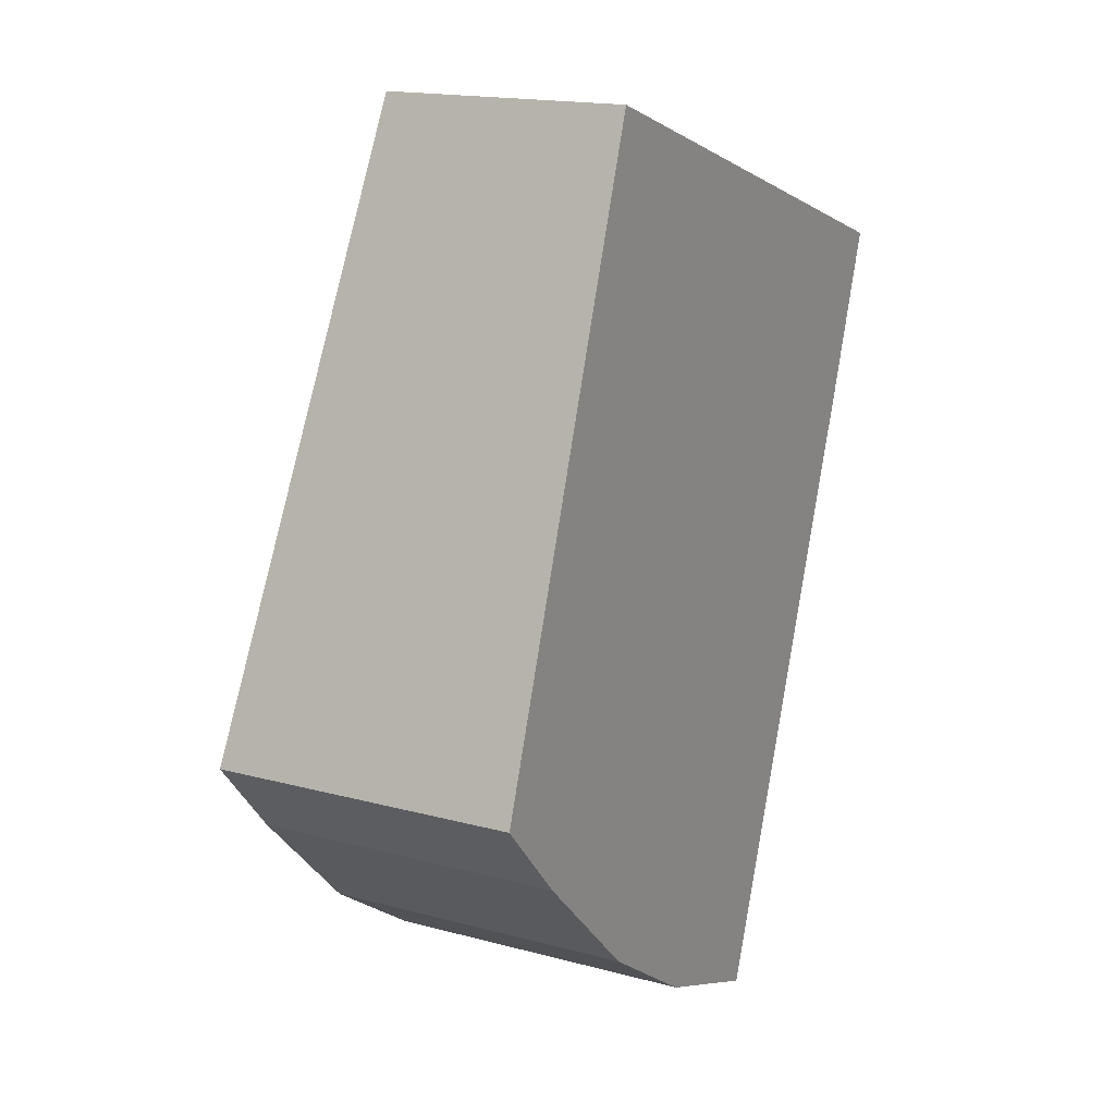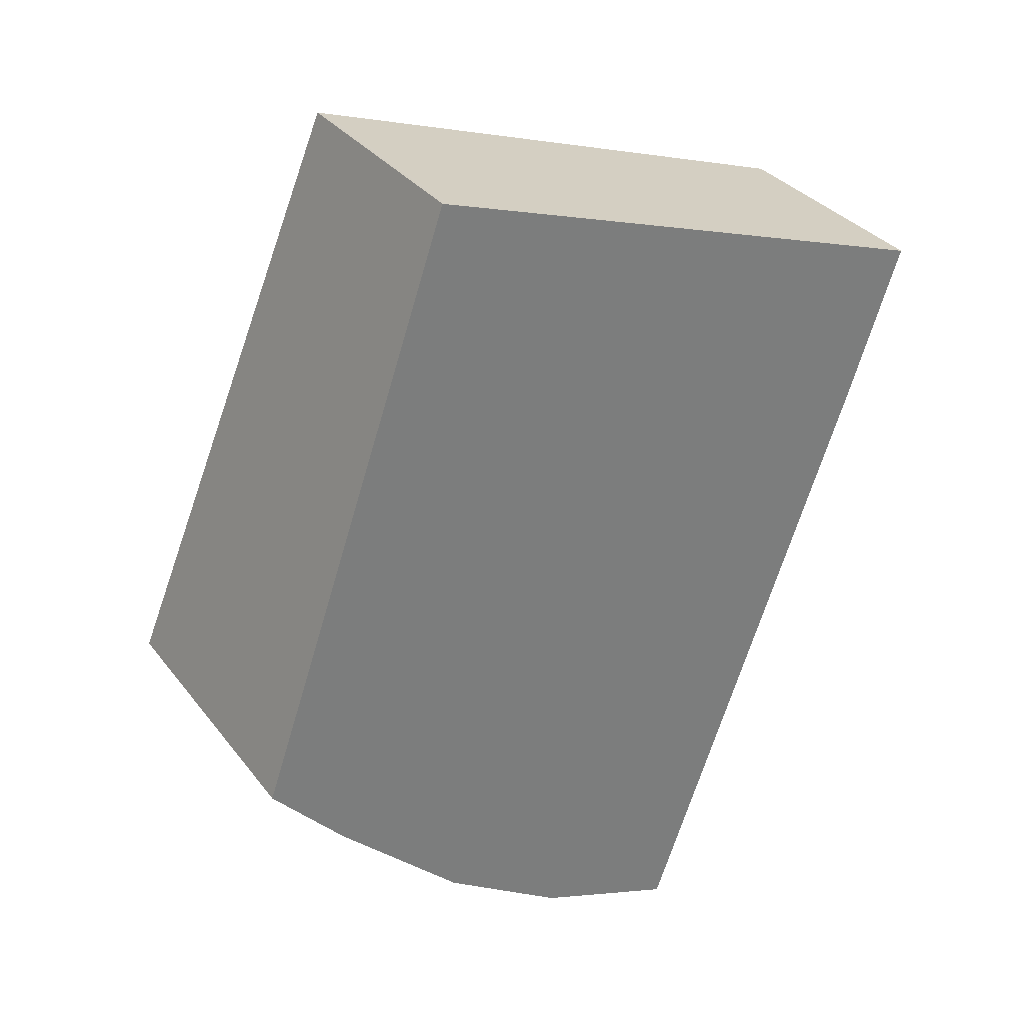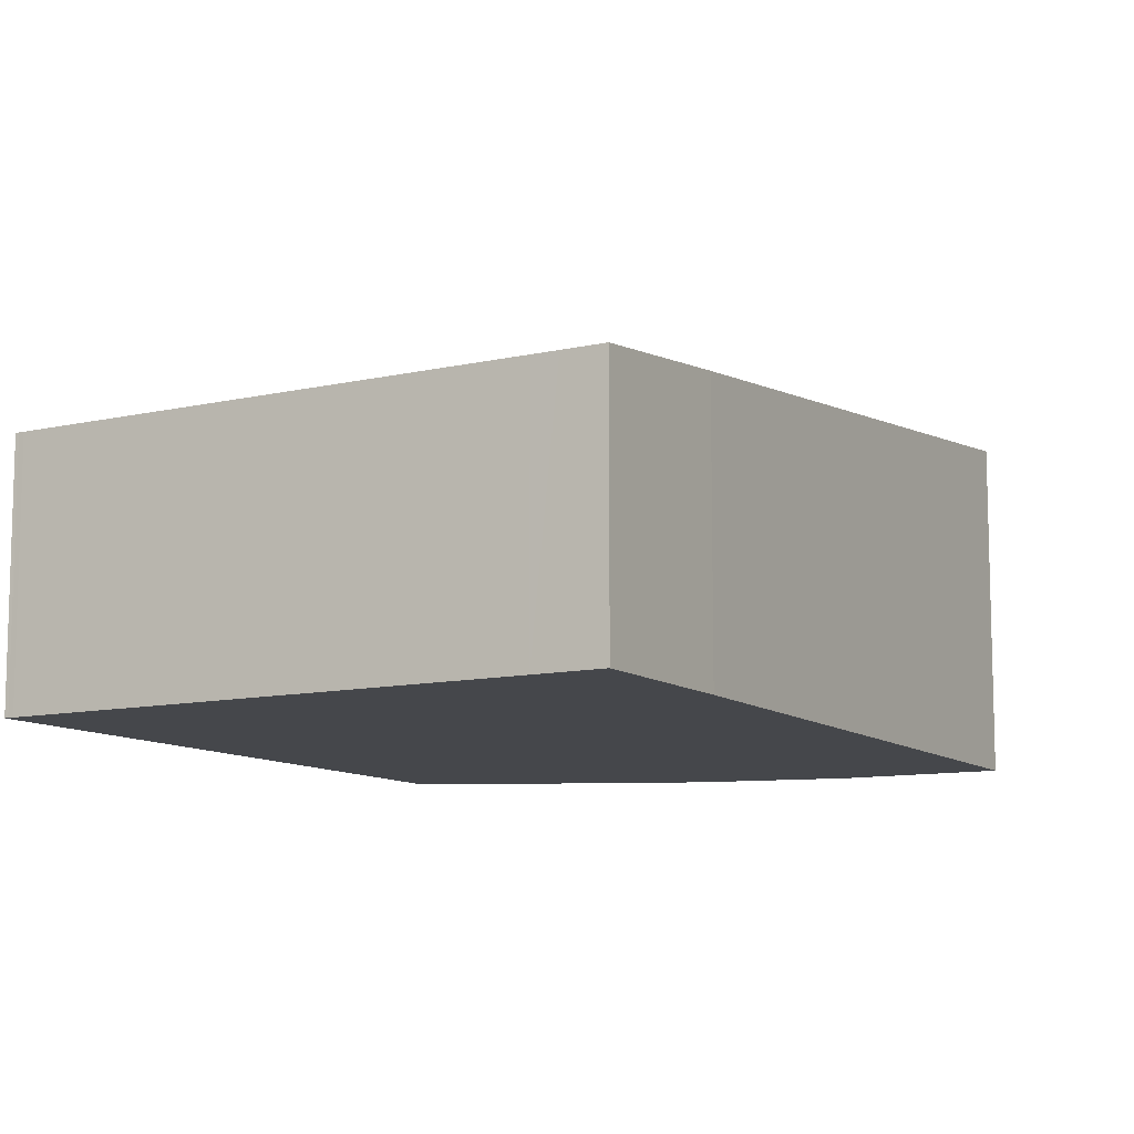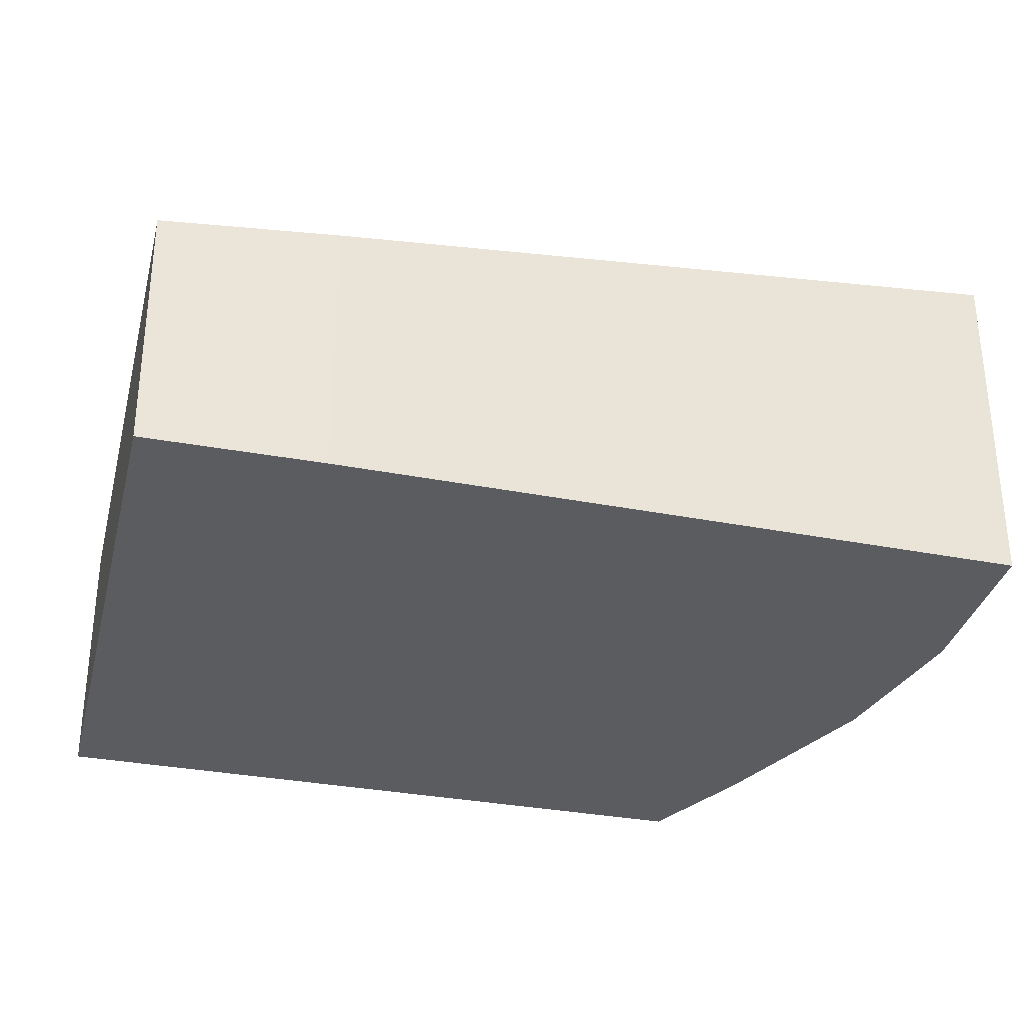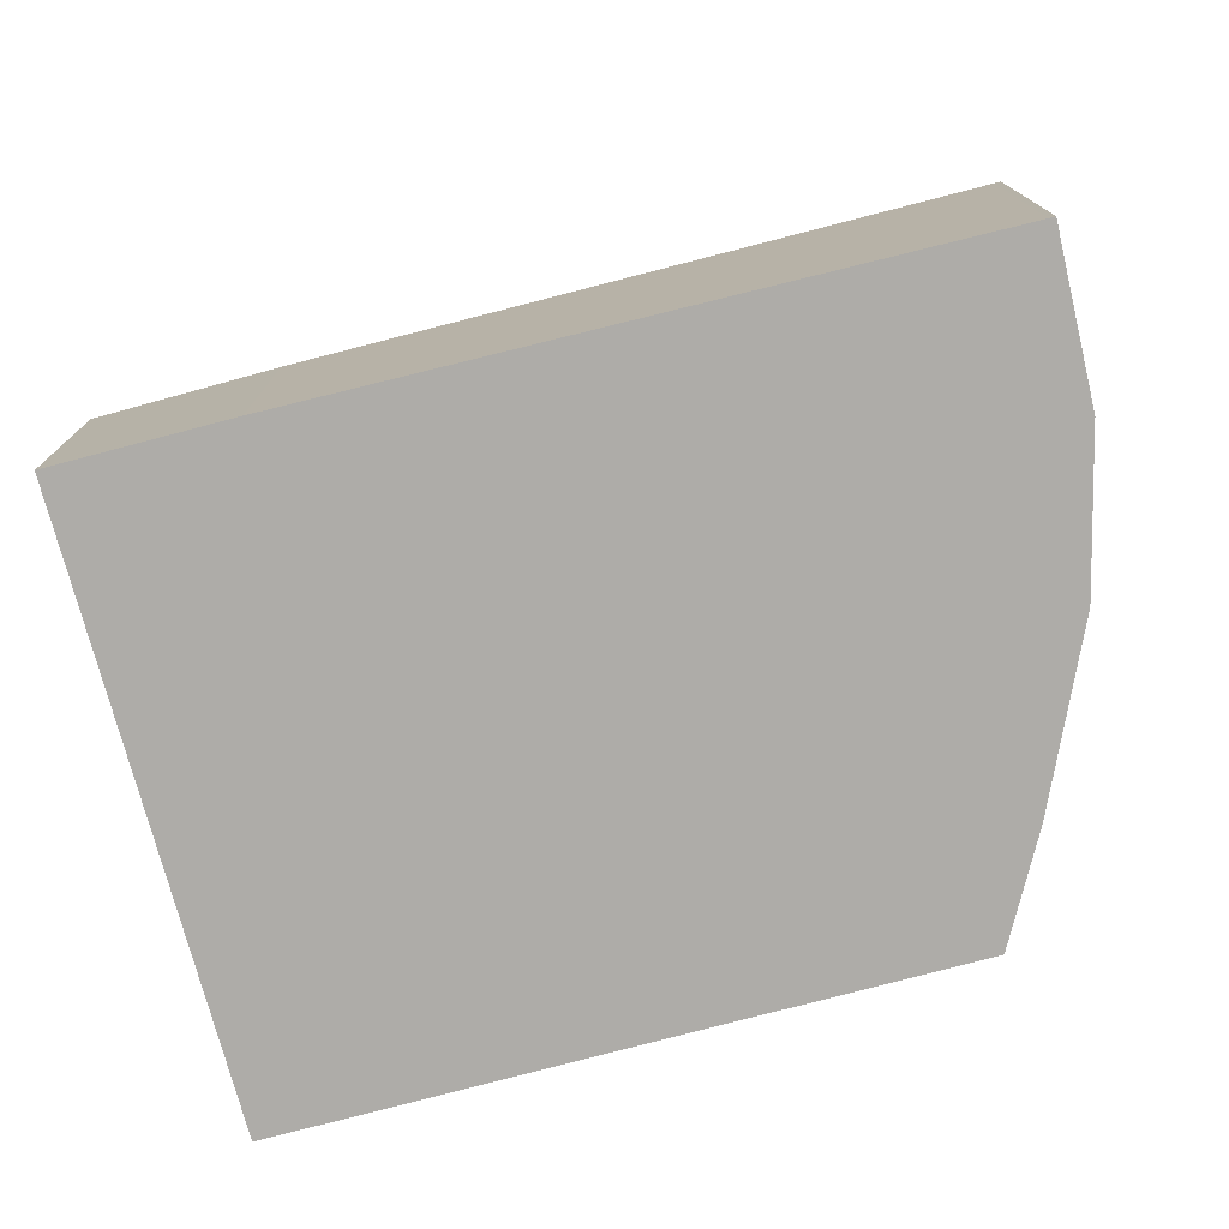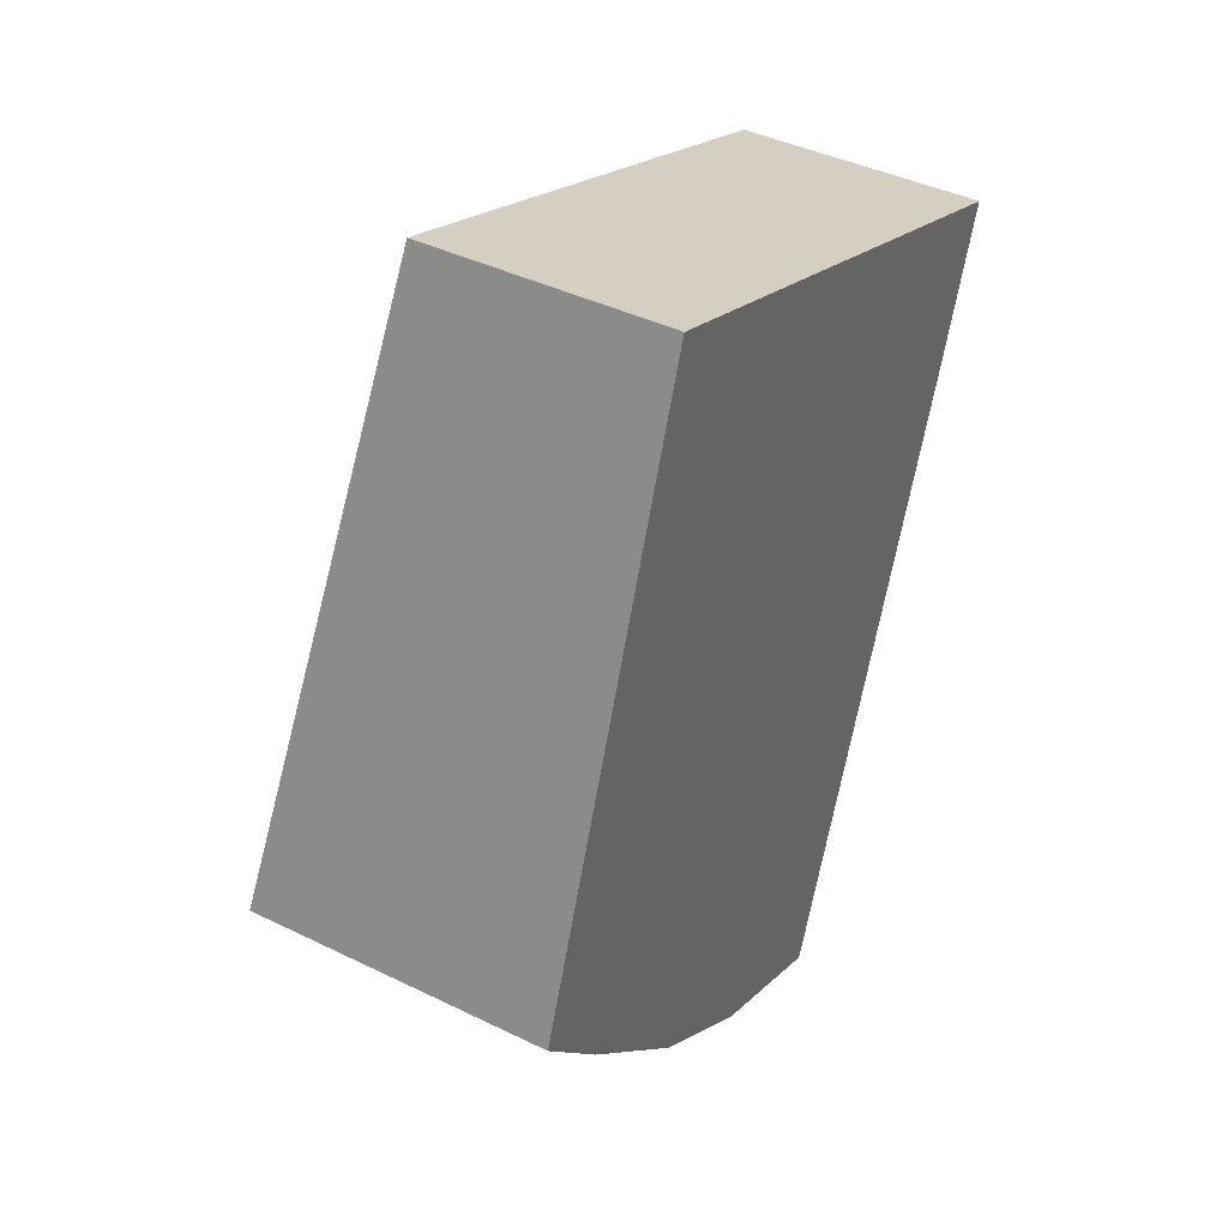
<metadata>
{"format":"obj","ext":"obj","renderer":"f3d","projection":"perspective","resolution":1024,"background":"white","views":[{"elev":16.6,"azim":-61.1,"up":"+Z"},{"elev":32.8,"azim":-31.3,"up":"+Z"},{"elev":-10.4,"azim":49.0,"up":"+Y"},{"elev":-34.6,"azim":95.6,"up":"+Y"},{"elev":-76.8,"azim":124.0,"up":"+Y"},{"elev":41.1,"azim":-59.2,"up":"+Z"}]}
</metadata>
<code>
v  3.885 2.869 -2.955
v  4.274 2.865 -3.048
v  4.256 2.87 -3.098
v  6.219 2.315 2.244
v  2.948 2.865 -2.595
v  1.828 2.832 -1.86
v  6.713 2.169 3.656
v  6.357 2.169 3.776
v  6.139 2.169 3.85
v  1.918 2.169 5.28
v  0.674 2.765 -0.746
v  0 2.717 1.664e-16
v  0.01 2.714 0.029
v  1.871 2.169 5.295
v  1.84 2.169 5.306
v  6.713 -2.239e-16 3.656
v  6.219 -1.374e-16 2.244
v  4.274 1.866e-16 -3.048
v  4.256 1.897e-16 -3.098
v  2.948 1.589e-16 -2.595
v  3.885 1.809e-16 -2.955
v  1.828 1.139e-16 -1.86
v  0.674 4.568e-17 -0.746
v  0 0 0
v  1.84 -3.249e-16 5.306
v  0.01 -1.776e-18 0.029
v  1.871 -3.242e-16 5.295
v  1.918 -3.233e-16 5.28
v  6.139 -2.357e-16 3.85
v  6.357 -2.312e-16 3.776
g defaultobject
f 1 2 3
f 2 1 4
f 4 1 5
f 4 5 6
f 4 6 7
f 7 6 8
f 8 6 9
f 9 6 10
f 10 6 11
f 10 11 12
f 10 12 13
f 10 13 14
f 14 13 15
f 16 4 7
f 4 16 17
f 4 17 2
f 2 17 18
f 2 18 3
f 3 18 19
f 19 1 3
f 1 19 5
f 5 19 20
f 20 19 21
f 20 6 5
f 6 20 22
f 22 11 6
f 11 22 23
f 23 12 11
f 12 23 24
f 24 13 12
f 13 24 15
f 15 24 25
f 25 24 26
f 25 14 15
f 14 25 27
f 27 10 14
f 10 27 28
f 28 9 10
f 9 28 29
f 9 29 8
f 8 29 7
f 7 29 30
f 7 30 16
f 18 21 19
f 21 18 17
f 21 17 20
f 20 17 22
f 22 17 23
f 23 17 24
f 24 17 26
f 26 17 25
f 25 17 27
f 27 17 30
f 30 17 16
f 27 30 29
f 27 29 28

</code>
